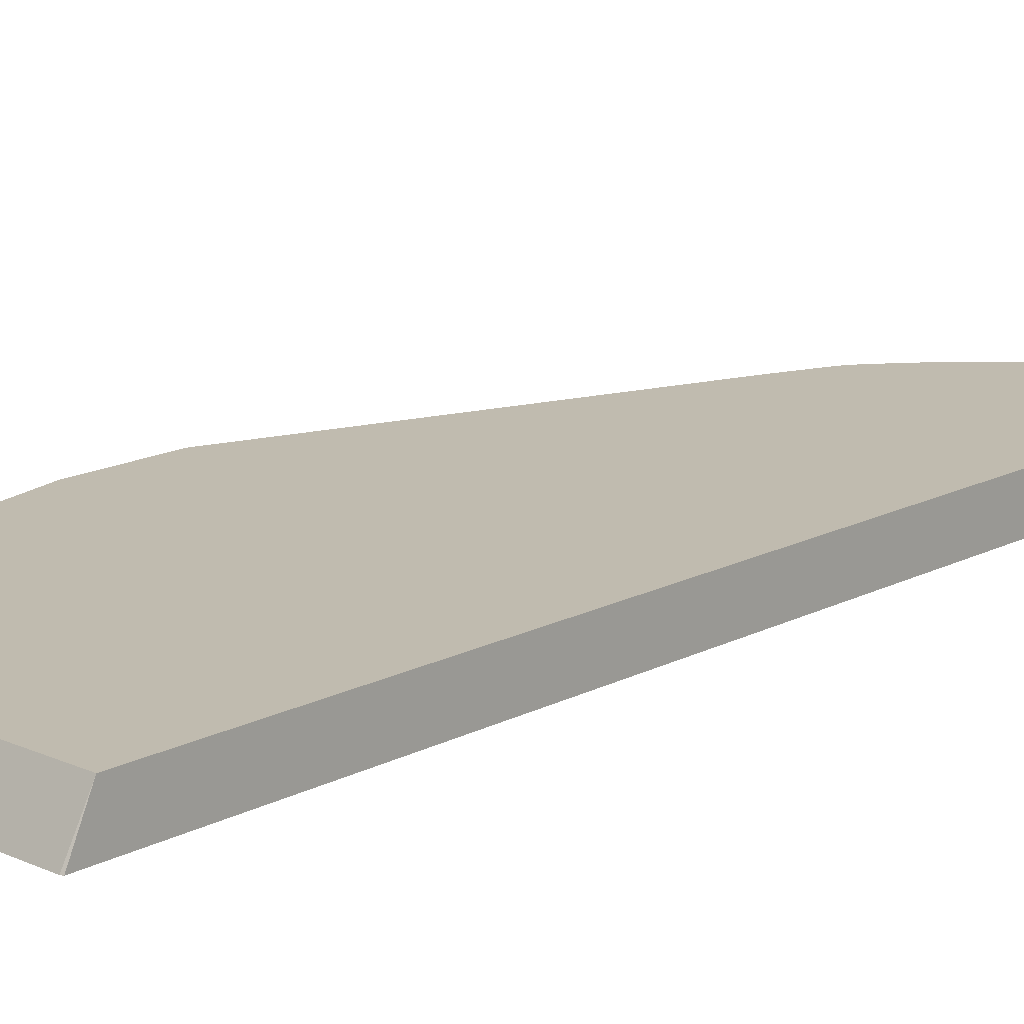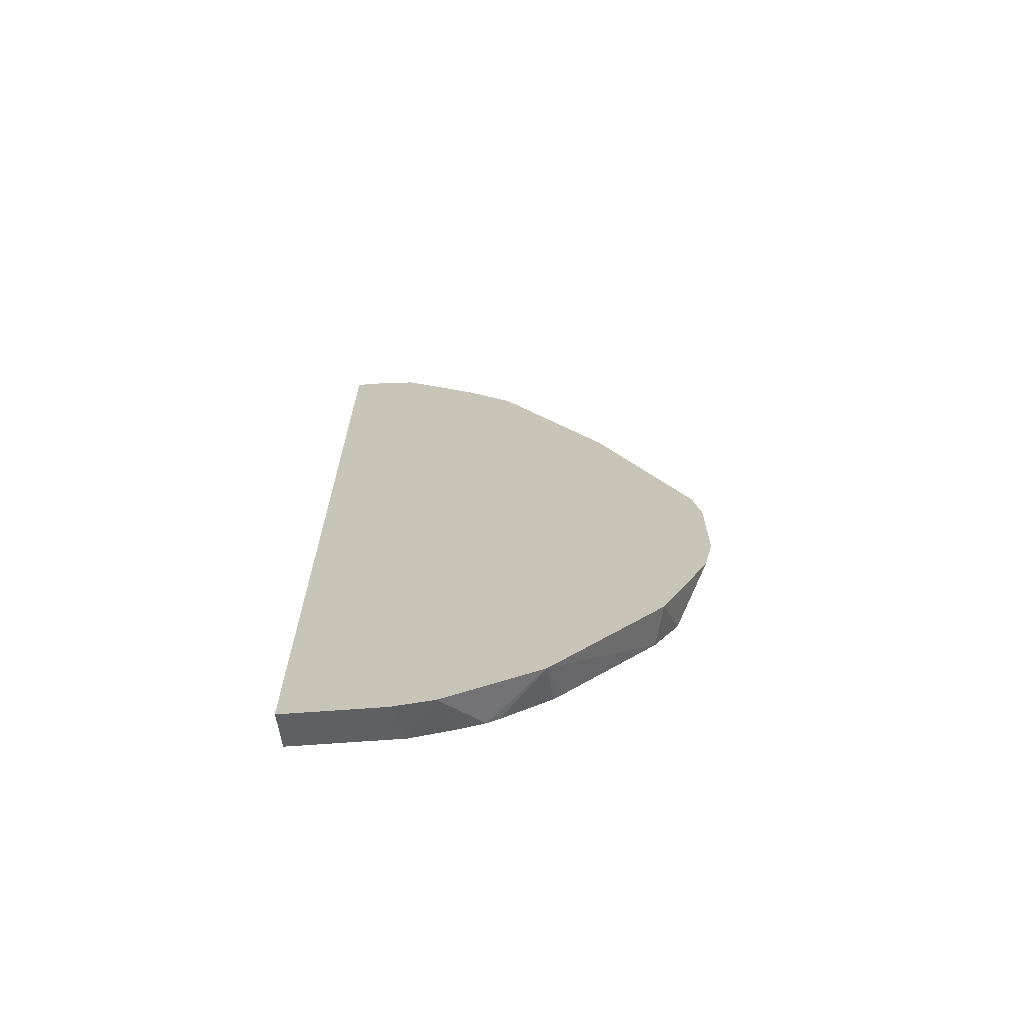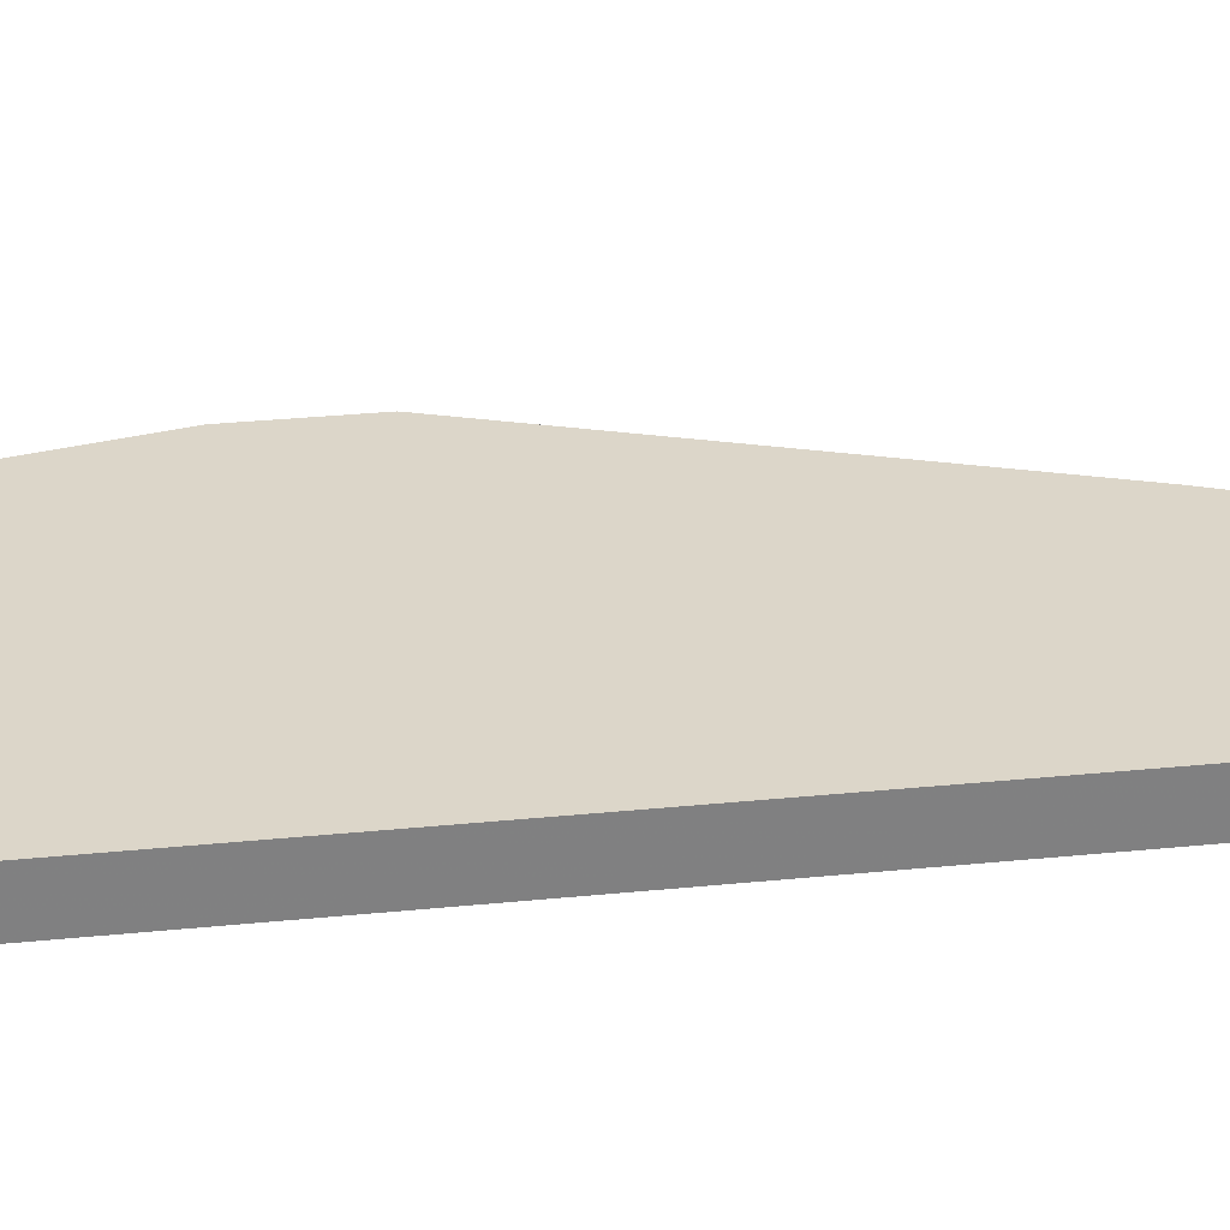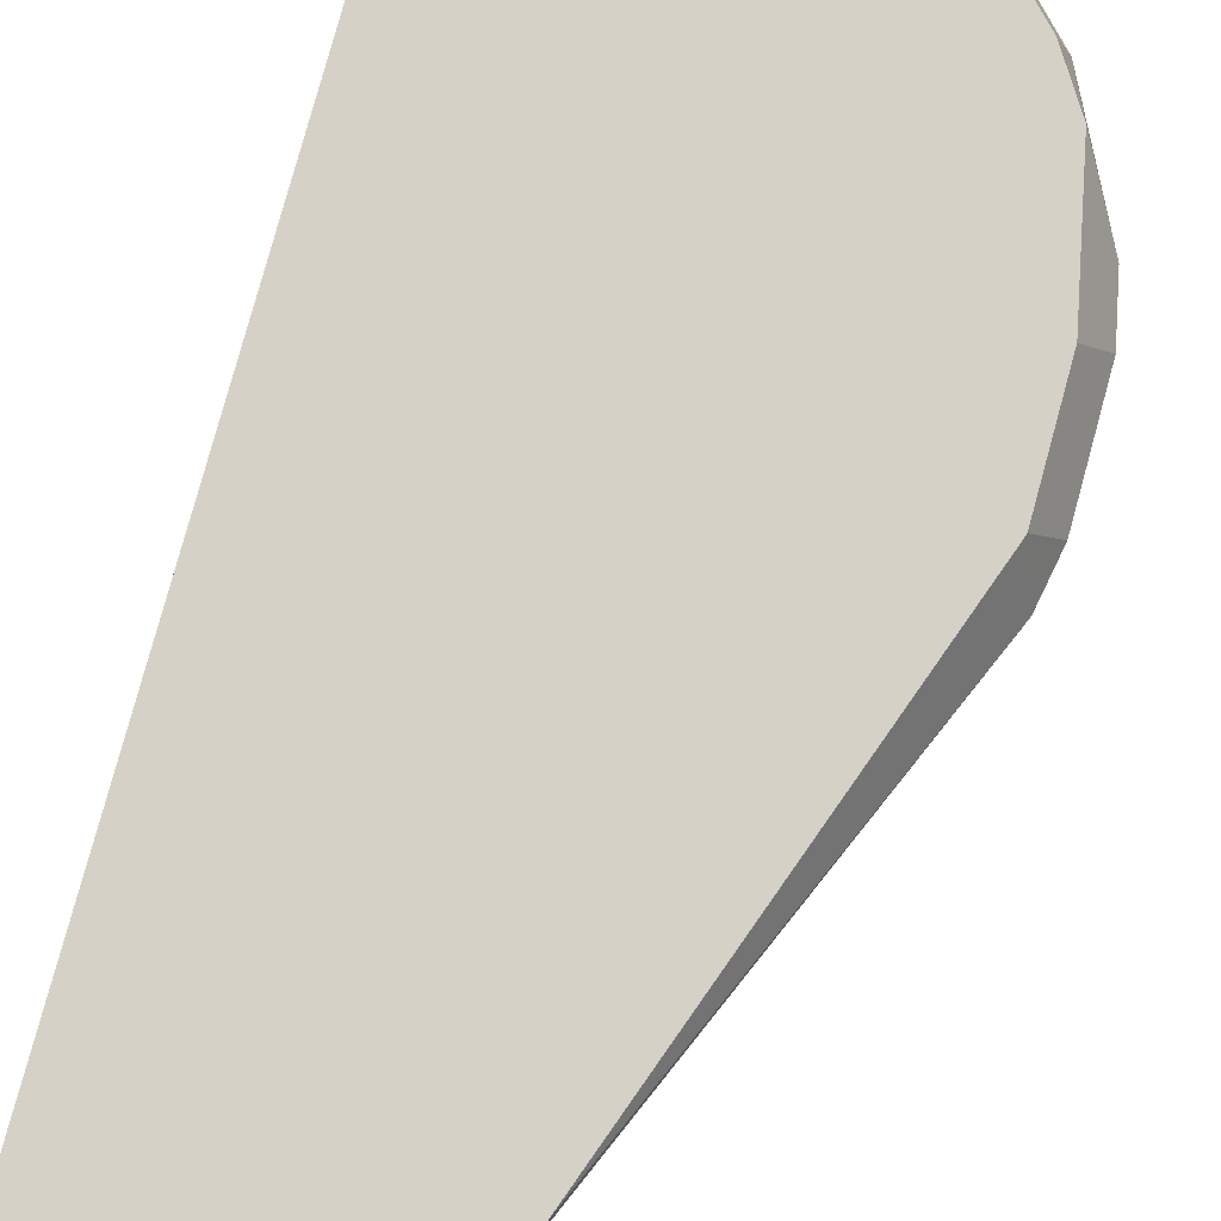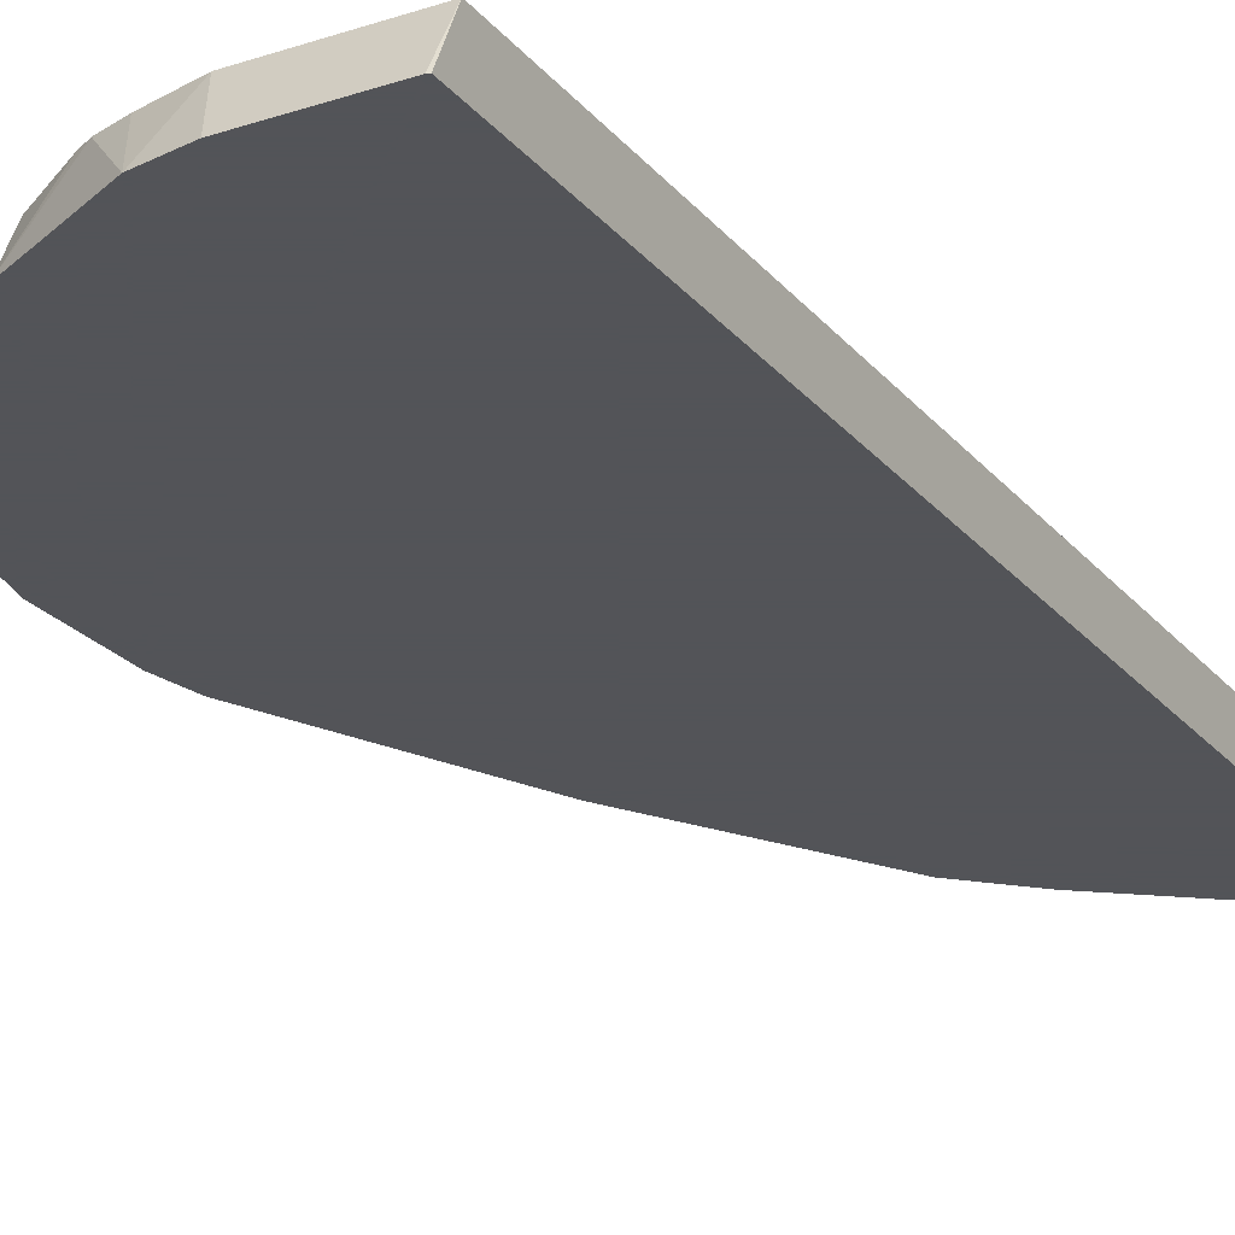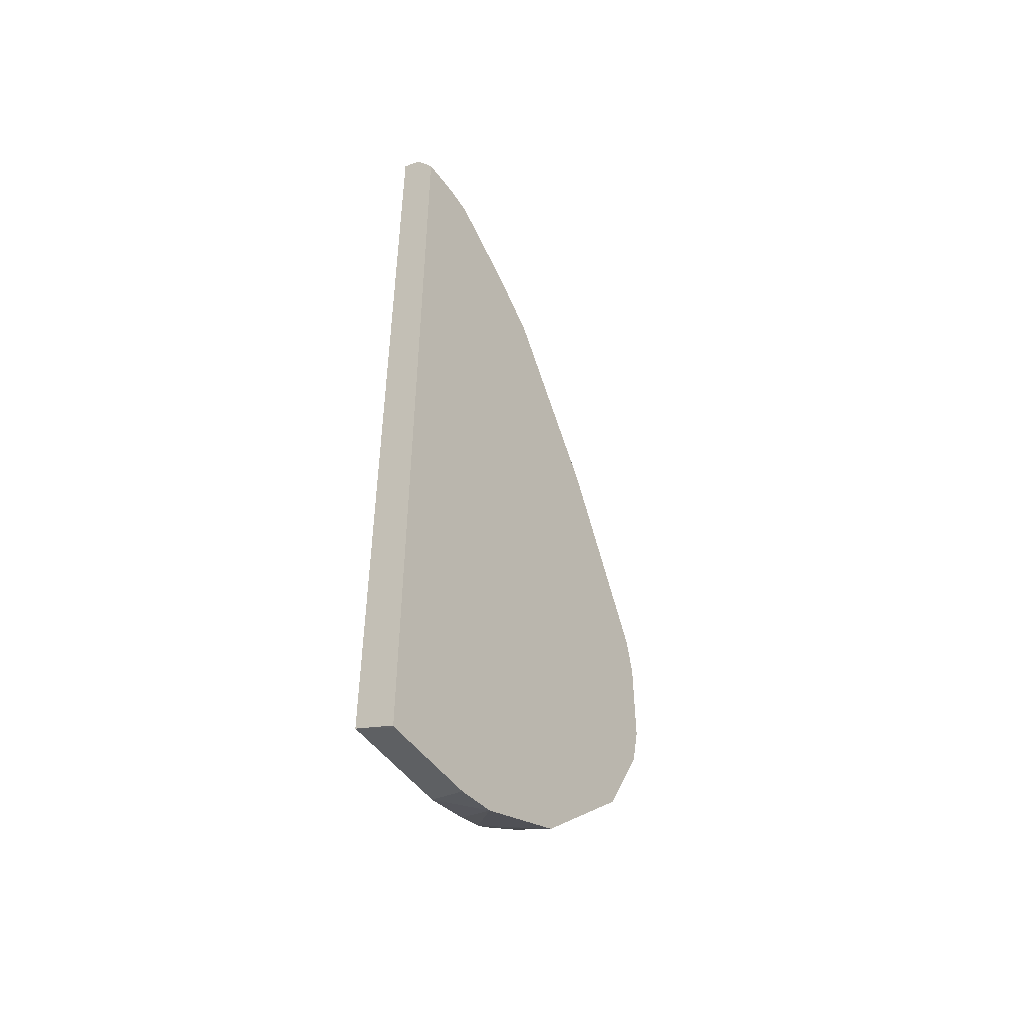
<metadata>
{"format":"obj","ext":"obj","renderer":"f3d","projection":"perspective","resolution":1024,"background":"white","views":[{"elev":15.9,"azim":-137.0,"up":"+Y"},{"elev":-69.2,"azim":4.2,"up":"+Z"},{"elev":30.2,"azim":-98.4,"up":"+Y"},{"elev":78.8,"azim":15.3,"up":"+Y"},{"elev":-23.4,"azim":-151.1,"up":"+Y"},{"elev":-51.0,"azim":-54.6,"up":"+Z"}]}
</metadata>
<code>
v 0.3564 0.4624 -0.03483
v 0.3399 0.4955 -0.02599
v 0.3504 0.4624 -0.003106
v 0.3564 0.4624 -0.1103
v 0.3394 0.4955 -0.02436
v 0.3399 0.4955 -0.1015
v 0.2796 0.4624 0.1605
v 0.2359 0.4955 0.2644
v 0.2208 0.4955 0.3017
v 0.3489 0.4624 -0.1454
v 0.3223 0.4955 -0.1852
v 0.2075 0.481 0.3206
v 0.1951 0.4624 0.3082
v 0.2159 0.4955 0.31
v 0.3112 0.4624 -0.2209
v 0.3029 0.4955 -0.2158
v 0.2075 0.4955 0.3206
v 0.1937 0.4955 0.337
v 0.1861 0.4955 0.3446
v 0.1698 0.481 0.3584
v 0.1573 0.4624 0.346
v 0.2232 0.4624 -0.3127
v 0.2297 0.4955 -0.2909
v 0.1484 0.4955 0.3823
v 0.132 0.481 0.3961
v 0.09451 0.4624 0.3961
v 0.1477 0.4624 -0.3504
v 0.1785 0.4955 -0.3248
v 0.1879 0.4955 -0.3196
v 0.2257 0.4955 -0.2946
v 0.132 0.4955 0.3961
v 0.1214 0.4955 0.4044
v 0.1132 0.4955 0.4094
v 0.07574 0.4955 0.4245
v 0.1132 0.4857 0.4055
v 0.03888 0.4784 0.4274
v 0.09296 0.4624 0.3965
v 0.116 0.4624 -0.3564
v 0.1249 0.4955 -0.3398
v 0.1595 0.4955 -0.331
v 0.05287 0.4955 0.4325
v 0.03888 0.4792 0.4279
v 0.03888 0.4624 0.4009
v 0.07108 0.4624 0.4009
v 0.04062 0.4624 -0.3564
v 0.03888 0.4955 -0.3398
v 0.03888 0.4955 0.4361
v 0.03888 0.4624 -0.3557
f 22 29 30
f 16 22 23
f 22 27 28
f 22 28 29
f 21 25 26
f 45 48 46
f 20 25 21
f 19 25 20
f 19 24 25
f 15 22 16
f 10 15 11
f 12 20 13
f 12 19 20
f 12 18 19
f 12 17 18
f 12 14 17
f 11 15 16
f 9 14 12
f 22 30 23
f 7 12 13
f 13 20 21
f 24 31 25
f 36 44 37
f 25 32 33
f 7 9 12
f 41 47 42
f 38 46 39
f 38 45 46
f 36 43 44
f 36 48 43
f 36 46 48
f 36 47 46
f 36 42 47
f 25 31 32
f 36 41 42
f 34 41 36
f 27 40 28
f 27 39 40
f 27 38 39
f 26 36 37
f 25 36 26
f 25 35 36
f 25 34 35
f 25 33 34
f 34 36 35
f 4 11 6
f 2 46 47
f 3 9 7
f 2 5 3
f 1 6 2
f 1 4 6
f 1 10 4
f 1 15 10
f 1 22 15
f 1 27 22
f 1 45 38
f 1 48 45
f 1 43 48
f 1 44 43
f 1 37 44
f 1 26 37
f 1 21 26
f 1 13 21
f 1 7 13
f 1 3 7
f 1 2 3
f 4 10 11
f 2 6 11
f 2 11 16
f 1 38 27
f 2 23 30
f 2 16 23
f 3 5 8
f 2 8 5
f 2 9 8
f 2 14 9
f 2 17 14
f 3 8 9
f 2 19 18
f 2 24 19
f 2 31 24
f 2 18 17
f 2 33 32
f 2 32 31
f 2 29 28
f 2 28 40
f 2 40 39
f 2 30 29
f 2 47 41
f 2 41 34
f 2 34 33
f 2 39 46

</code>
